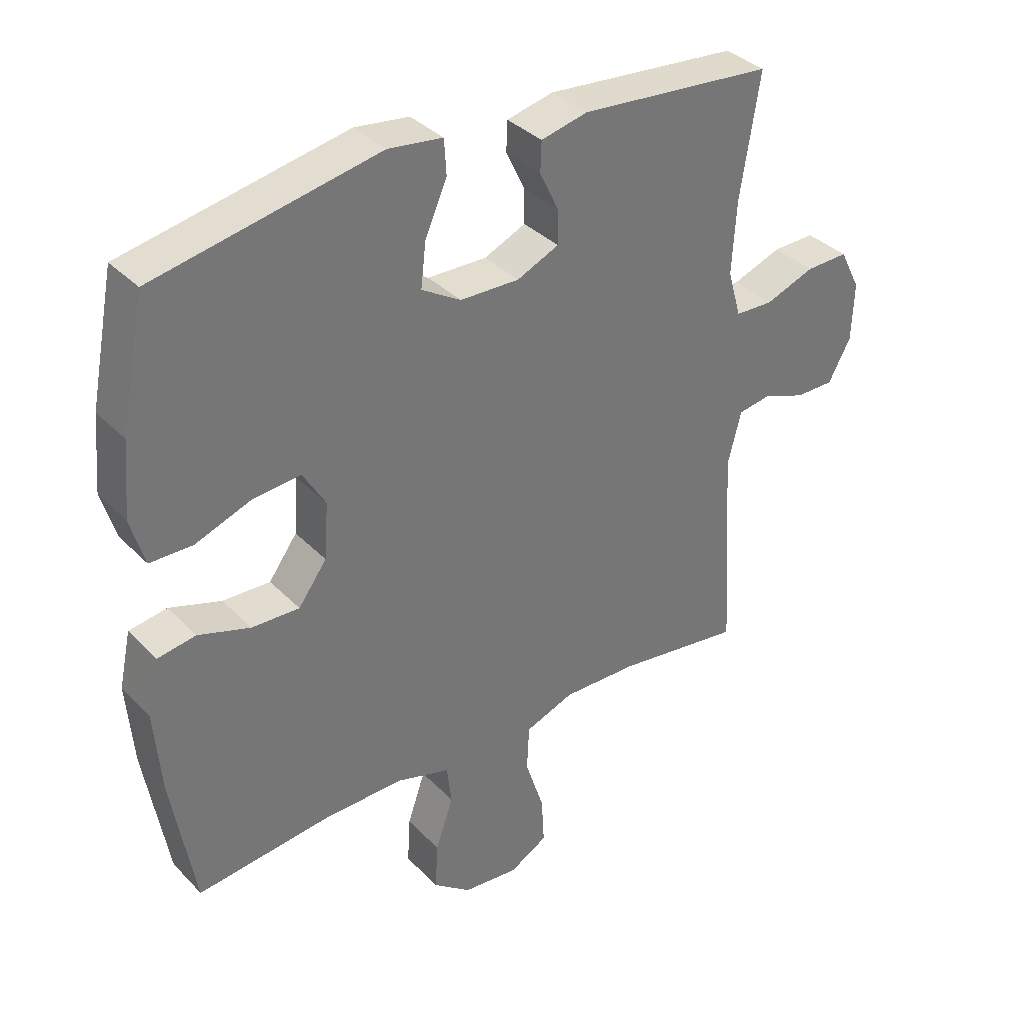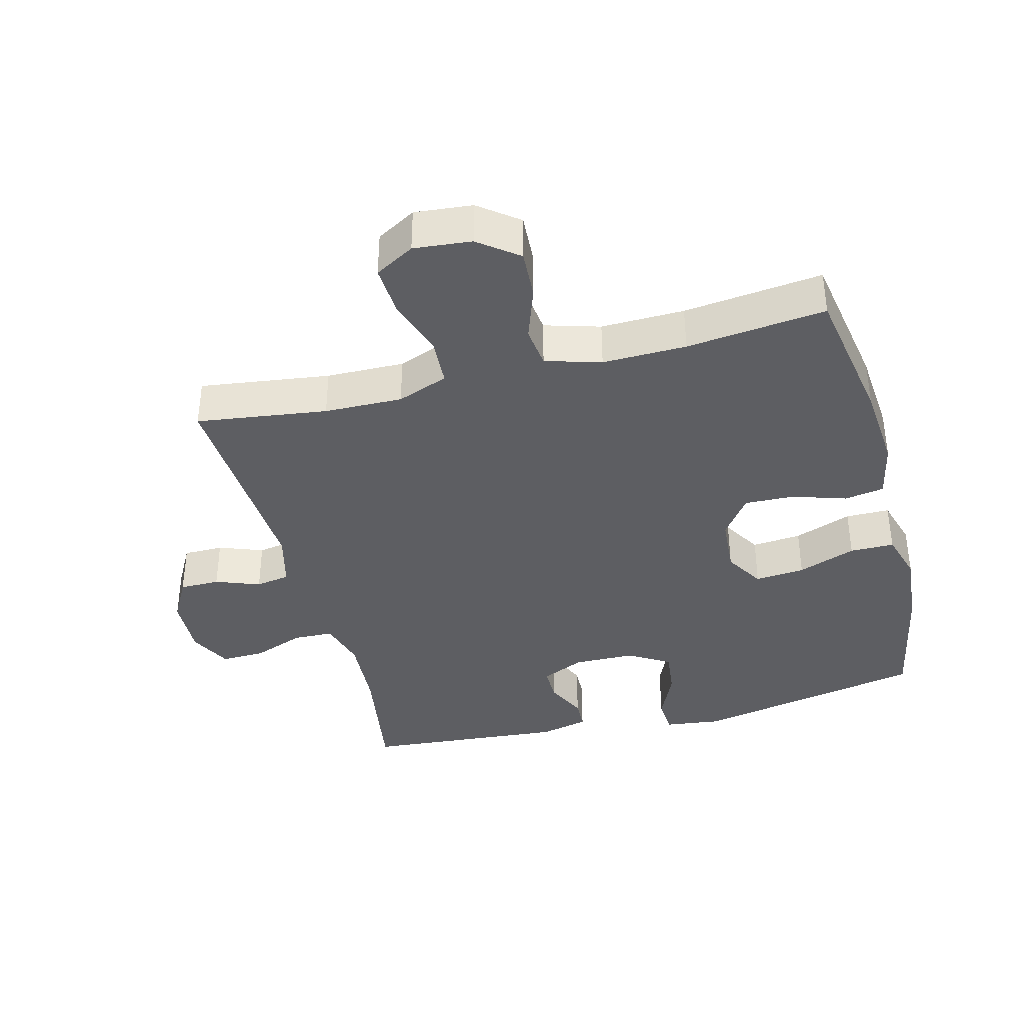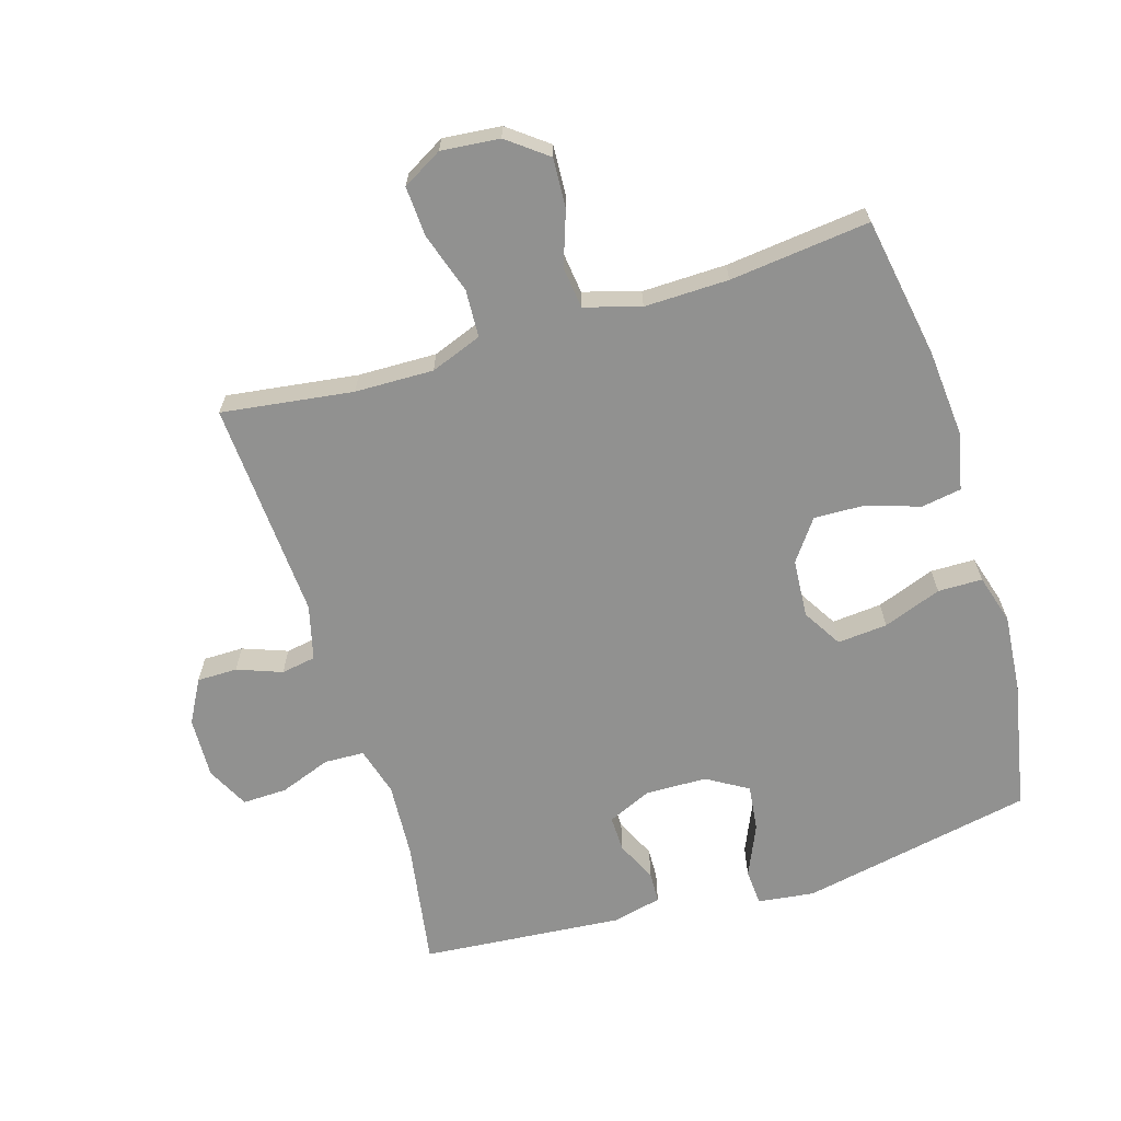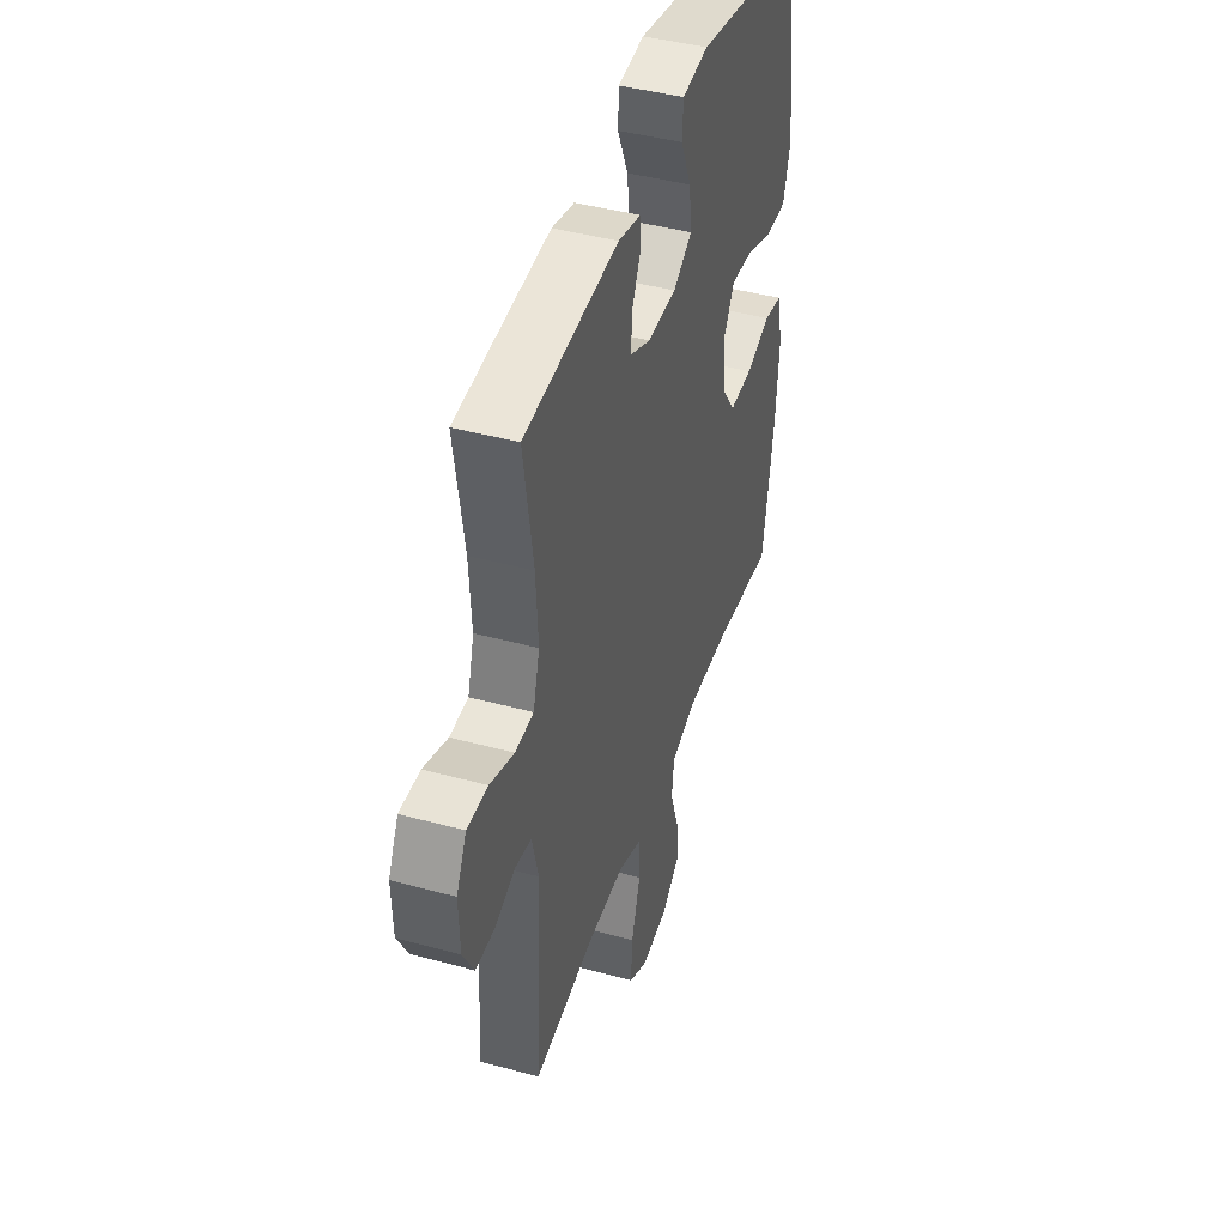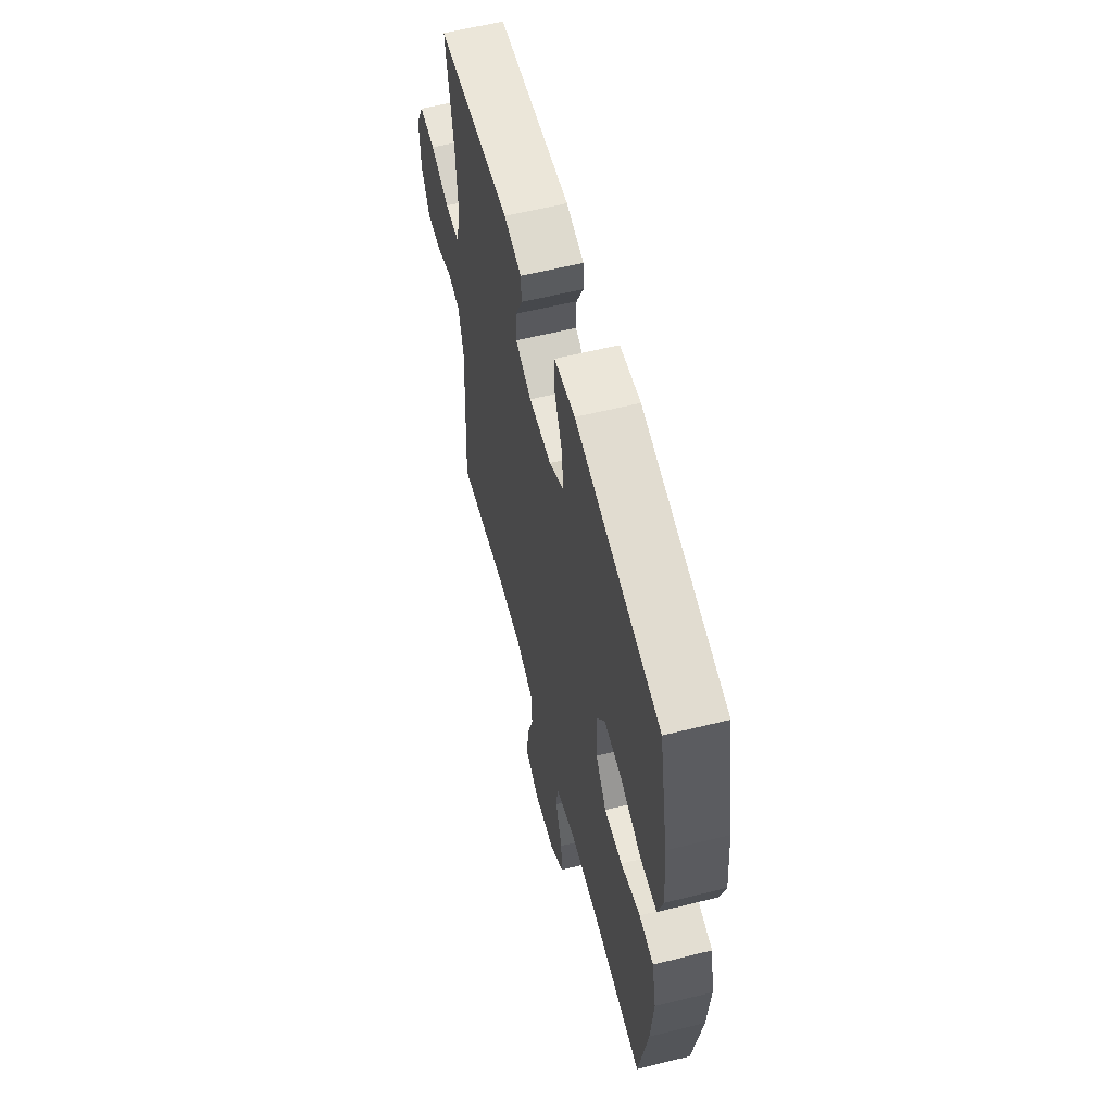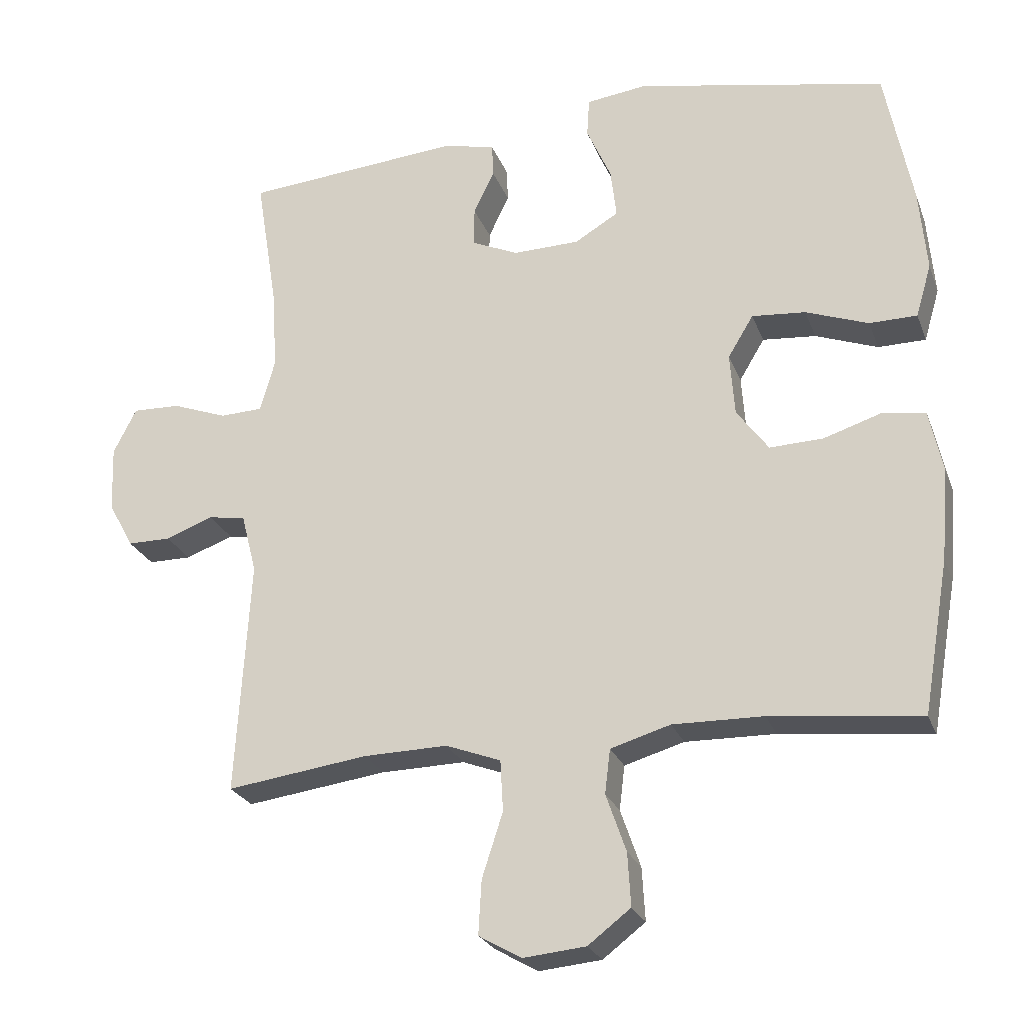
<metadata>
{"format":"obj","ext":"obj","renderer":"f3d","projection":"perspective","resolution":1024,"background":"white","views":[{"elev":35.4,"azim":-37.2,"up":"+Z"},{"elev":-38.3,"azim":-165.4,"up":"+Y"},{"elev":-66.0,"azim":-163.0,"up":"+Y"},{"elev":42.9,"azim":107.9,"up":"+Z"},{"elev":59.1,"azim":-104.4,"up":"+Z"},{"elev":-24.7,"azim":-162.3,"up":"+Z"}]}
</metadata>
<code>
o path5504
v 0.1654 0.0375 0.5539
v 0.08955 0.0375 0.5362
v 0.08771 0.0375 0.4878
v 0.1177 0.0375 0.4246
v 0.1189 0.0375 0.3684
v 0.05094 0.0375 0.338
v -0.04551 0.0375 0.3401
v -0.1094 0.0375 0.3784
v -0.1009 0.0375 0.4505
v -0.06522 0.0375 0.5309
v -0.06868 0.0375 0.5878
v -0.157 0.0375 0.599
v -0.5208 0.0375 0.5271
v -0.5605 0.0375 0.3244
v -0.5711 0.0375 0.2038
v -0.5484 0.0375 0.1266
v -0.4791 0.0375 0.1259
v -0.3881 0.0375 0.1594
v -0.3101 0.0375 0.1662
v -0.2731 0.0375 0.1049
v -0.2798 0.0375 0.01372
v -0.326 0.0375 -0.04944
v -0.4038 0.0375 -0.04658
v -0.4883 0.0375 -0.01942
v -0.5505 0.0375 -0.02959
v -0.5697 0.0375 -0.1193
v -0.5587 0.0375 -0.253
v -0.5208 0.0375 -0.4746
v -0.3025 0.0375 -0.4504
v -0.1712 0.0375 -0.448
v -0.08412 0.0375 -0.4737
v -0.07625 0.0375 -0.5381
v -0.1054 0.0375 -0.6221
v -0.1099 0.0375 -0.6992
v -0.04791 0.0375 -0.7467
v 0.04285 0.0375 -0.7555
v 0.1049 0.0375 -0.7202
v 0.1004 0.0375 -0.642
v 0.07001 0.0375 -0.5484
v 0.07391 0.0375 -0.4741
v 0.1537 0.0375 -0.444
v 0.2763 0.0375 -0.4467
v 0.4812 0.0375 -0.4746
v 0.4607 0.0375 -0.133
v 0.4827 0.0375 -0.04718
v 0.5365 0.0375 -0.03814
v 0.606 0.0375 -0.06399
v 0.6688 0.0375 -0.06392
v 0.7054 0.0375 0.003052
v 0.709 0.0375 0.09862
v 0.6754 0.0375 0.1646
v 0.6062 0.0375 0.1626
v 0.5258 0.0375 0.1329
v 0.4639 0.0375 0.1353
v 0.4422 0.0375 0.2114
v 0.4495 0.0375 0.3294
v 0.4812 0.0375 0.5271
v 0.1654 -0.0375 0.5539
v 0.08955 -0.0375 0.5362
v 0.08771 -0.0375 0.4878
v 0.1177 -0.0375 0.4246
v 0.1189 -0.0375 0.3684
v 0.05094 -0.0375 0.338
v -0.04551 -0.0375 0.3401
v -0.1094 -0.0375 0.3784
v -0.1009 -0.0375 0.4505
v -0.06522 -0.0375 0.5309
v -0.06868 -0.0375 0.5878
v -0.157 -0.0375 0.599
v -0.5208 -0.0375 0.5271
v -0.5605 -0.0375 0.3244
v -0.5711 -0.0375 0.2038
v -0.5484 -0.0375 0.1266
v -0.4791 -0.0375 0.1259
v -0.3881 -0.0375 0.1594
v -0.3101 -0.0375 0.1662
v -0.2731 -0.0375 0.1049
v -0.2798 -0.0375 0.01372
v -0.326 -0.0375 -0.04944
v -0.4038 -0.0375 -0.04658
v -0.4883 -0.0375 -0.01942
v -0.5505 -0.0375 -0.02959
v -0.5697 -0.0375 -0.1193
v -0.5587 -0.0375 -0.253
v -0.5208 -0.0375 -0.4746
v -0.3025 -0.0375 -0.4504
v -0.1712 -0.0375 -0.448
v -0.08412 -0.0375 -0.4737
v -0.07625 -0.0375 -0.5381
v -0.1054 -0.0375 -0.6221
v -0.1099 -0.0375 -0.6992
v -0.04791 -0.0375 -0.7467
v 0.04285 -0.0375 -0.7555
v 0.1049 -0.0375 -0.7202
v 0.1004 -0.0375 -0.642
v 0.07001 -0.0375 -0.5484
v 0.07391 -0.0375 -0.4741
v 0.1537 -0.0375 -0.444
v 0.2763 -0.0375 -0.4467
v 0.4812 -0.0375 -0.4746
v 0.4607 -0.0375 -0.133
v 0.4827 -0.0375 -0.04718
v 0.5365 -0.0375 -0.03814
v 0.606 -0.0375 -0.06399
v 0.6688 -0.0375 -0.06392
v 0.7054 -0.0375 0.003052
v 0.709 -0.0375 0.09862
v 0.6754 -0.0375 0.1646
v 0.6062 -0.0375 0.1626
v 0.5258 -0.0375 0.1329
v 0.4639 -0.0375 0.1353
v 0.4422 -0.0375 0.2114
v 0.4495 -0.0375 0.3294
v 0.4812 -0.0375 0.5271
v -0.06868 0.0375 0.5878
v -0.06868 0.0375 0.5878
v -0.157 0.0375 0.599
v -0.06522 0.0375 0.5309
v 0.1654 0.0375 0.5539
v 0.08955 0.0375 0.5362
v 0.08955 0.0375 0.5362
v 0.08771 0.0375 0.4878
v -0.5208 0.0375 0.5271
v -0.5208 0.0375 0.5271
v -0.1009 0.0375 0.4505
v 0.4812 0.0375 0.5271
v 0.4812 0.0375 0.5271
v 0.1177 0.0375 0.4246
v -0.1094 0.0375 0.3784
v -0.1094 0.0375 0.3784
v 0.4495 0.0375 0.3294
v -0.5605 0.0375 0.3244
v 0.1189 0.0375 0.3684
v 0.1189 0.0375 0.3684
v -0.04551 0.0375 0.3401
v 0.05094 0.0375 0.338
v 0.4422 0.0375 0.2114
v -0.5711 0.0375 0.2038
v 0.4639 0.0375 0.1353
v 0.4639 0.0375 0.1353
v -0.3881 0.0375 0.1594
v -0.3101 0.0375 0.1662
v -0.3101 0.0375 0.1662
v -0.5484 0.0375 0.1266
v -0.5484 0.0375 0.1266
v -0.2731 0.0375 0.1049
v 0.709 0.0375 0.09862
v 0.6754 0.0375 0.1646
v 0.6754 0.0375 0.1646
v 0.6062 0.0375 0.1626
v 0.5258 0.0375 0.1329
v -0.4791 0.0375 0.1259
v -0.2798 0.0375 0.01372
v 0.7054 0.0375 0.003052
v -0.326 0.0375 -0.04944
v 0.6688 0.0375 -0.06392
v 0.6688 0.0375 -0.06392
v -0.4038 0.0375 -0.04658
v -0.4883 0.0375 -0.01942
v -0.5505 0.0375 -0.02959
v -0.5505 0.0375 -0.02959
v -0.5697 0.0375 -0.1193
v 0.606 0.0375 -0.06399
v 0.5365 0.0375 -0.03814
v 0.4827 0.0375 -0.04718
v 0.4827 0.0375 -0.04718
v 0.4607 0.0375 -0.133
v -0.5587 0.0375 -0.253
v 0.4812 0.0375 -0.4746
v 0.4812 0.0375 -0.4746
v 0.1537 0.0375 -0.444
v 0.2763 0.0375 -0.4467
v 0.07391 0.0375 -0.4741
v 0.07391 0.0375 -0.4741
v -0.1712 0.0375 -0.448
v -0.08412 0.0375 -0.4737
v -0.08412 0.0375 -0.4737
v -0.3025 0.0375 -0.4504
v -0.5208 0.0375 -0.4746
v -0.5208 0.0375 -0.4746
v -0.07625 0.0375 -0.5381
v 0.07001 0.0375 -0.5484
v -0.1054 0.0375 -0.6221
v 0.1004 0.0375 -0.642
v -0.1099 0.0375 -0.6992
v 0.1049 0.0375 -0.7202
v 0.1049 0.0375 -0.7202
v -0.04791 0.0375 -0.7467
v 0.04285 0.0375 -0.7555
v -0.06868 -0.0375 0.5878
v -0.06868 -0.0375 0.5878
v -0.157 -0.0375 0.599
v -0.06522 -0.0375 0.5309
v 0.1654 -0.0375 0.5539
v 0.08955 -0.0375 0.5362
v 0.08955 -0.0375 0.5362
v 0.08771 -0.0375 0.4878
v -0.5208 -0.0375 0.5271
v -0.5208 -0.0375 0.5271
v -0.1009 -0.0375 0.4505
v 0.4812 -0.0375 0.5271
v 0.4812 -0.0375 0.5271
v 0.1177 -0.0375 0.4246
v -0.1094 -0.0375 0.3784
v -0.1094 -0.0375 0.3784
v 0.4495 -0.0375 0.3294
v -0.5605 -0.0375 0.3244
v 0.1189 -0.0375 0.3684
v 0.1189 -0.0375 0.3684
v -0.04551 -0.0375 0.3401
v 0.05094 -0.0375 0.338
v 0.4422 -0.0375 0.2114
v -0.5711 -0.0375 0.2038
v 0.4639 -0.0375 0.1353
v 0.4639 -0.0375 0.1353
v -0.3881 -0.0375 0.1594
v -0.3101 -0.0375 0.1662
v -0.3101 -0.0375 0.1662
v -0.5484 -0.0375 0.1266
v -0.5484 -0.0375 0.1266
v -0.2731 -0.0375 0.1049
v 0.709 -0.0375 0.09862
v 0.6754 -0.0375 0.1646
v 0.6754 -0.0375 0.1646
v 0.6062 -0.0375 0.1626
v 0.5258 -0.0375 0.1329
v -0.4791 -0.0375 0.1259
v -0.2798 -0.0375 0.01372
v 0.7054 -0.0375 0.003052
v -0.326 -0.0375 -0.04944
v 0.6688 -0.0375 -0.06392
v 0.6688 -0.0375 -0.06392
v -0.4038 -0.0375 -0.04658
v -0.4883 -0.0375 -0.01942
v -0.5505 -0.0375 -0.02959
v -0.5505 -0.0375 -0.02959
v -0.5697 -0.0375 -0.1193
v 0.606 -0.0375 -0.06399
v 0.5365 -0.0375 -0.03814
v 0.4827 -0.0375 -0.04718
v 0.4827 -0.0375 -0.04718
v 0.4607 -0.0375 -0.133
v -0.5587 -0.0375 -0.253
v 0.4812 -0.0375 -0.4746
v 0.4812 -0.0375 -0.4746
v 0.1537 -0.0375 -0.444
v 0.2763 -0.0375 -0.4467
v 0.07391 -0.0375 -0.4741
v 0.07391 -0.0375 -0.4741
v -0.1712 -0.0375 -0.448
v -0.08412 -0.0375 -0.4737
v -0.08412 -0.0375 -0.4737
v -0.3025 -0.0375 -0.4504
v -0.5208 -0.0375 -0.4746
v -0.5208 -0.0375 -0.4746
v -0.07625 -0.0375 -0.5381
v 0.07001 -0.0375 -0.5484
v -0.1054 -0.0375 -0.6221
v 0.1004 -0.0375 -0.642
v -0.1099 -0.0375 -0.6992
v 0.1049 -0.0375 -0.7202
v 0.1049 -0.0375 -0.7202
v -0.04791 -0.0375 -0.7467
v 0.04285 -0.0375 -0.7555
f 190 192 193
f 207 217 198
f 251 228 250
f 259 263 264
f 214 212 211
f 240 211 242
f 242 228 246
f 248 251 256
f 193 192 200
f 239 226 240
f 263 258 260
f 240 214 211
f 250 230 253
f 201 194 206
f 204 217 210
f 210 221 211
f 211 228 242
f 238 229 239
f 253 230 243
f 200 198 204
f 214 240 226
f 237 234 235
f 216 213 227
f 243 230 233
f 248 256 257
f 256 258 257
f 217 204 198
f 197 194 195
f 206 203 208
f 211 221 228
f 258 263 259
f 213 216 207
f 206 208 212
f 194 203 206
f 210 217 221
f 246 228 248
f 231 229 238
f 223 225 222
f 248 228 251
f 225 239 229
f 192 198 200
f 212 208 211
f 243 233 237
f 259 264 261
f 219 227 213
f 237 233 234
f 253 243 254
f 228 230 250
f 226 239 225
f 203 194 197
f 222 225 229
f 242 246 247
f 257 258 259
f 242 247 244
f 217 207 216
f 116 12 69 191
f 10 11 68 67
f 1 121 196 58
f 2 3 60 59
f 12 124 199 69
f 9 10 67 66
f 127 1 58 202
f 3 4 61 60
f 130 9 66 205
f 56 57 114 113
f 13 14 71 70
f 4 134 209 61
f 7 8 65 64
f 5 6 63 62
f 6 7 64 63
f 55 56 113 112
f 14 15 72 71
f 140 55 112 215
f 18 143 218 75
f 15 145 220 72
f 19 20 77 76
f 50 149 224 107
f 51 52 109 108
f 52 53 110 109
f 17 18 75 74
f 16 17 74 73
f 53 54 111 110
f 20 21 78 77
f 49 50 107 106
f 21 22 79 78
f 157 49 106 232
f 23 24 81 80
f 24 161 236 81
f 25 26 83 82
f 47 48 105 104
f 46 47 104 103
f 166 46 103 241
f 22 23 80 79
f 44 45 102 101
f 26 27 84 83
f 170 44 101 245
f 41 42 99 98
f 174 41 98 249
f 30 177 252 87
f 29 30 87 86
f 180 29 86 255
f 27 28 85 84
f 42 43 100 99
f 31 32 89 88
f 39 40 97 96
f 32 33 90 89
f 38 39 96 95
f 33 34 91 90
f 187 38 95 262
f 34 35 92 91
f 36 37 94 93
f 35 36 93 92
f 115 118 117
f 132 123 142
f 176 175 153
f 184 189 188
f 139 136 137
f 165 167 136
f 167 171 153
f 173 181 176
f 118 125 117
f 164 165 151
f 188 185 183
f 165 136 139
f 175 178 155
f 126 131 119
f 129 135 142
f 135 136 146
f 136 167 153
f 163 164 154
f 178 168 155
f 125 129 123
f 139 151 165
f 162 160 159
f 141 152 138
f 168 158 155
f 173 182 181
f 181 182 183
f 142 123 129
f 122 120 119
f 131 133 128
f 136 153 146
f 183 184 188
f 138 132 141
f 131 137 133
f 119 131 128
f 135 146 142
f 171 173 153
f 156 163 154
f 148 147 150
f 173 176 153
f 150 154 164
f 117 125 123
f 137 136 133
f 168 162 158
f 184 186 189
f 144 138 152
f 162 159 158
f 178 179 168
f 153 175 155
f 151 150 164
f 128 122 119
f 147 154 150
f 167 172 171
f 182 184 183
f 167 169 172
f 142 141 132

</code>
